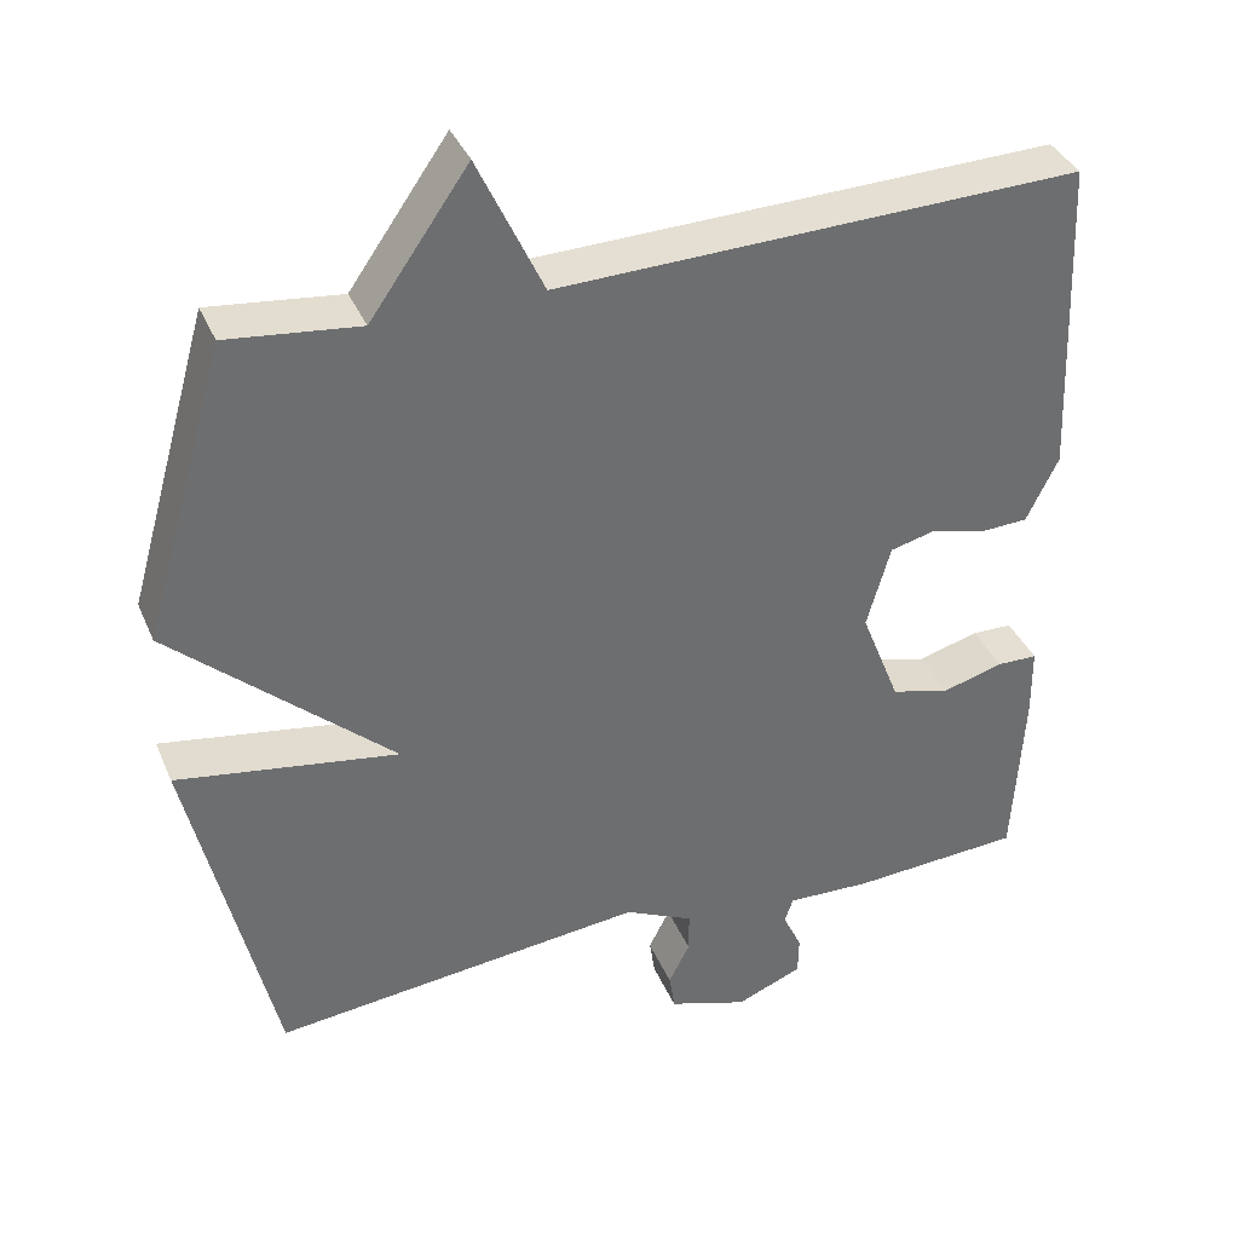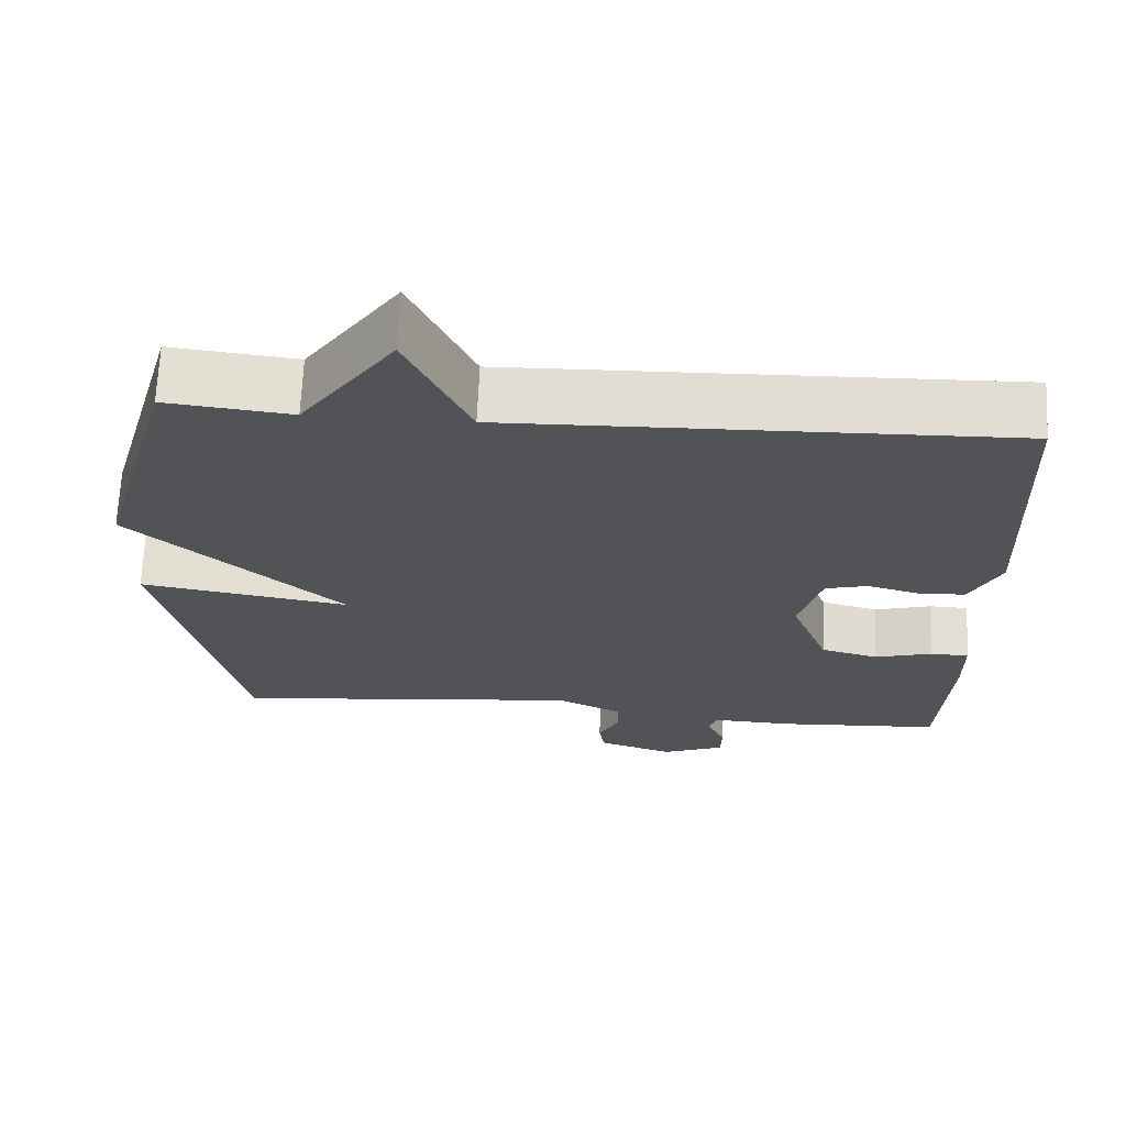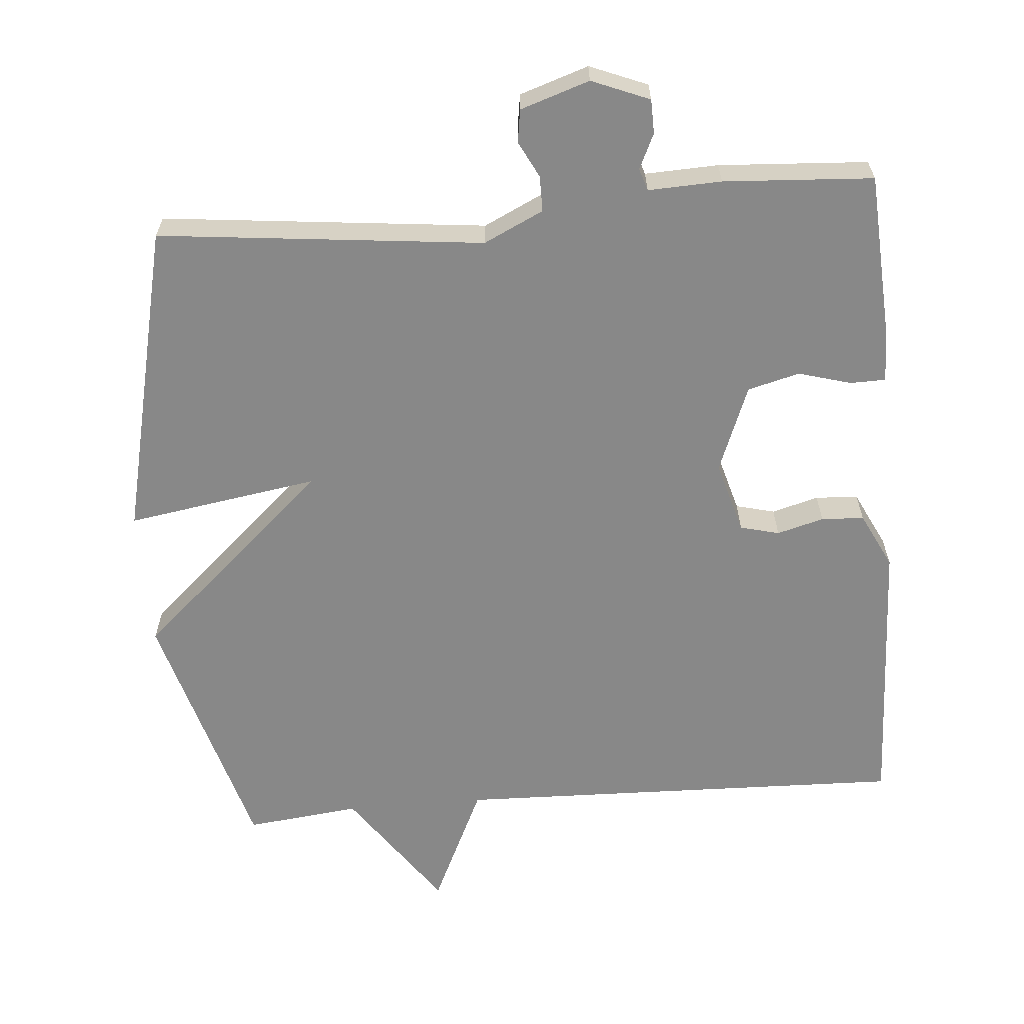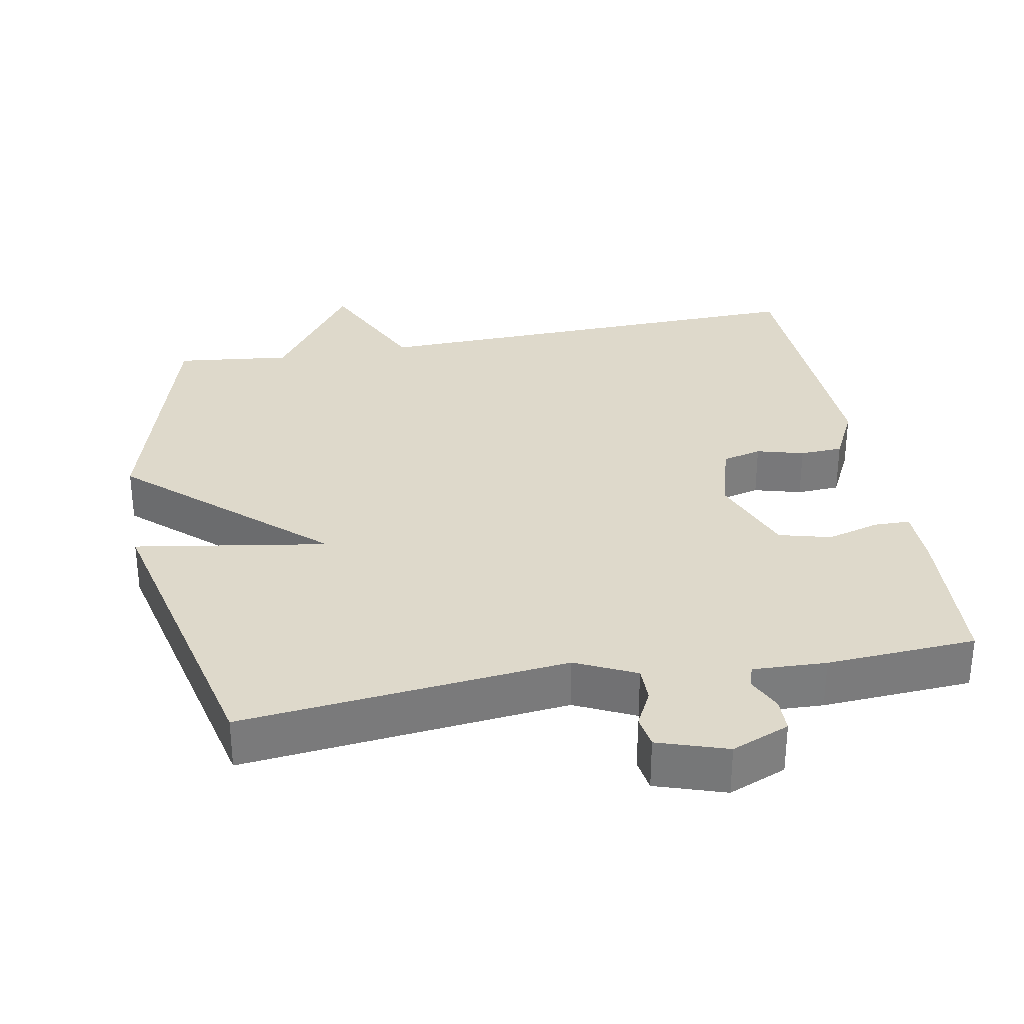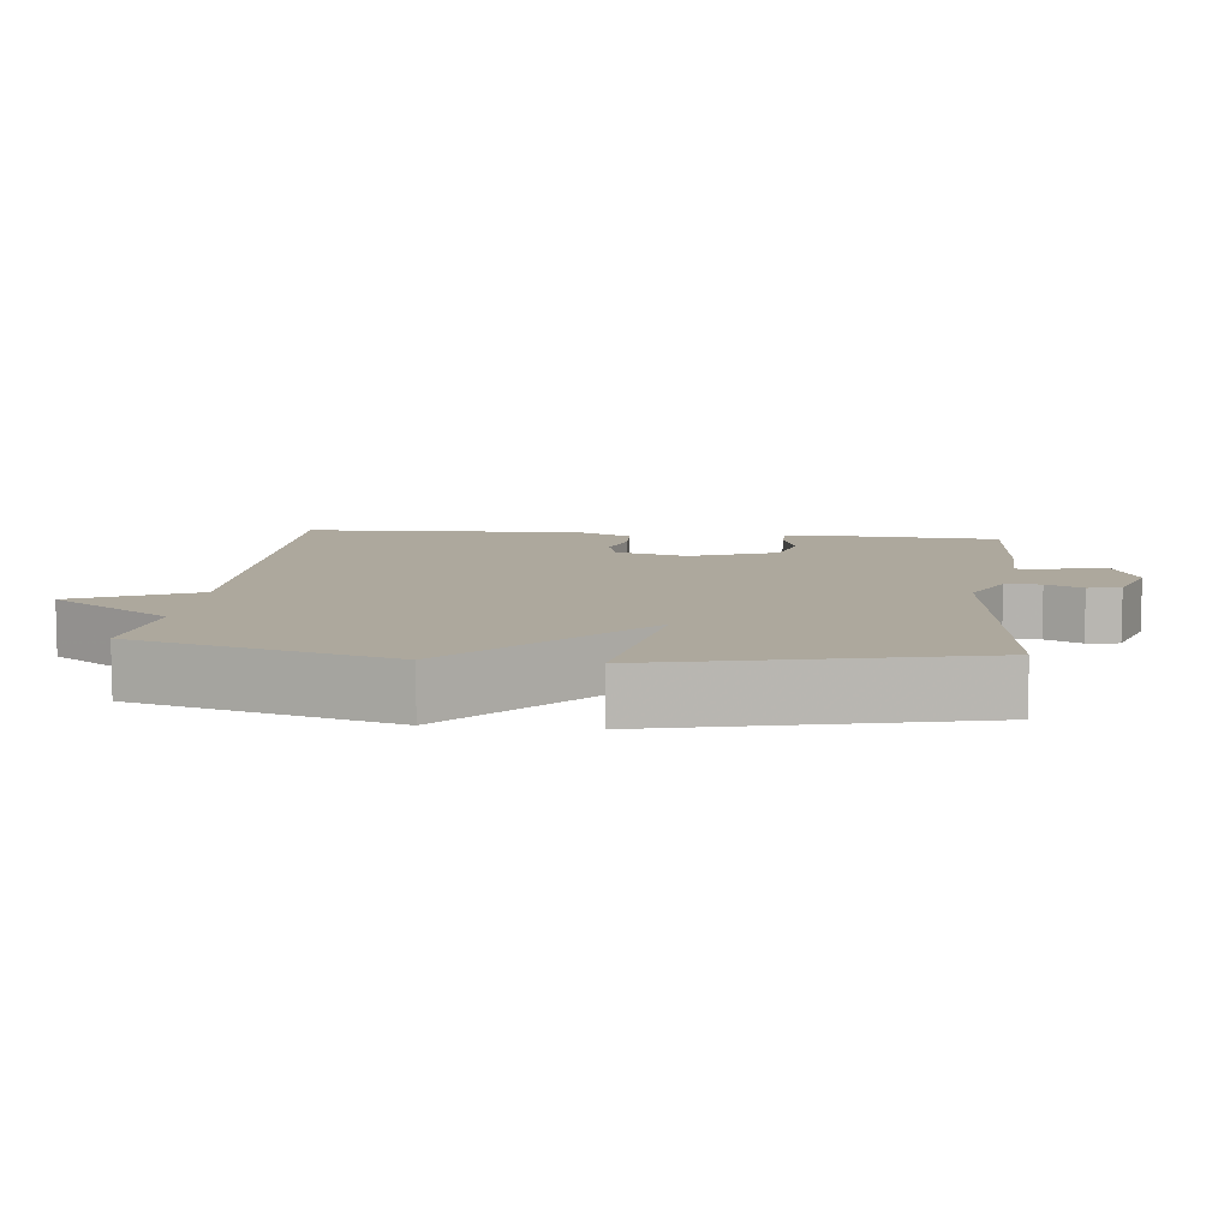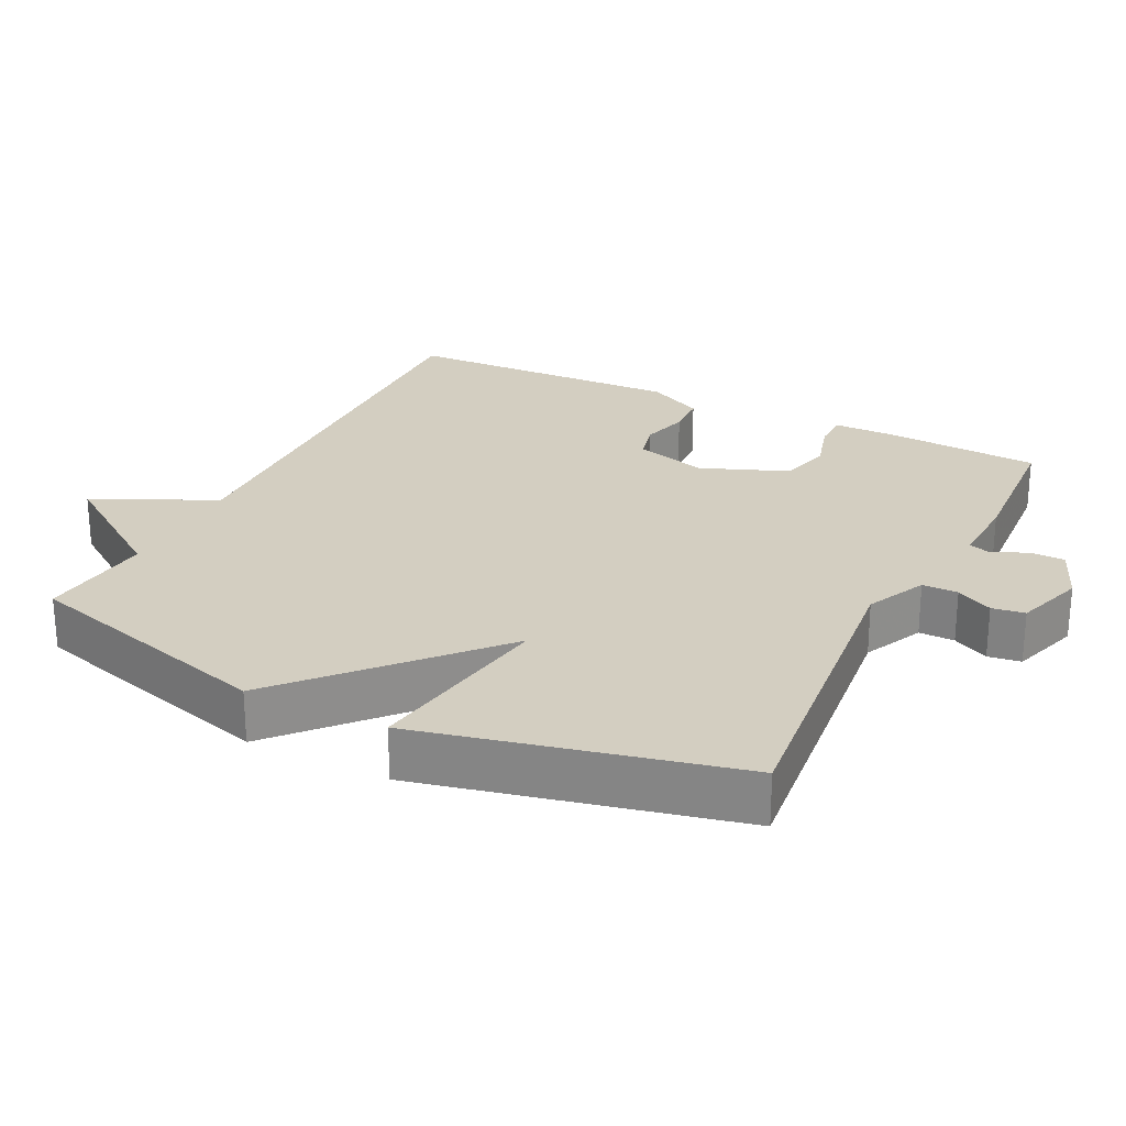
<metadata>
{"format":"obj","ext":"obj","renderer":"f3d","projection":"perspective","resolution":1024,"background":"white","views":[{"elev":37.1,"azim":158.7,"up":"+Z"},{"elev":67.6,"azim":-177.4,"up":"+Z"},{"elev":-62.7,"azim":-175.2,"up":"+Y"},{"elev":31.8,"azim":169.6,"up":"+Y"},{"elev":8.7,"azim":96.2,"up":"+Y"},{"elev":25.3,"azim":116.5,"up":"+Y"}]}
</metadata>
<code>
v 0.5 0.07 0.5
v 0.602 0.07 0.141
v 0.332 0.07 -0.102
v 0.602 0.07 -0.059
v 0.5 0.07 -0.5
v 0.044 0.07 -0.451
v -0.04 0.07 -0.491
v -0.04 0.07 -0.541
v -0.014 0.07 -0.592
v -0.021 0.07 -0.638
v -0.118 0.07 -0.67
v -0.199 0.07 -0.637
v -0.2 0.07 -0.589
v -0.177 0.07 -0.54
v -0.187 0.07 -0.509
v -0.29 0.07 -0.513
v -0.5 0.07 -0.5
v -0.513 0.07 -0.28
v -0.512 0.07 -0.195
v -0.462 0.07 -0.194
v -0.388 0.07 -0.215
v -0.315 0.07 -0.196
v -0.267 0.07 -0.074
v -0.296 0.07 0.028
v -0.351 0.07 0.042
v -0.417 0.07 0.024
v -0.477 0.07 0.027
v -0.516 0.07 0.106
v -0.5 0.07 0.5
v 0.139 0.07 0.482
v 0.219 0.07 0.653
v 0.339 0.07 0.482
v 0.5 0 0.5
v 0.602 0 0.141
v 0.332 0 -0.102
v 0.602 0 -0.059
v 0.5 0 -0.5
v 0.044 0 -0.451
v -0.04 0 -0.491
v -0.04 0 -0.541
v -0.014 0 -0.592
v -0.021 0 -0.638
v -0.118 0 -0.67
v -0.199 0 -0.637
v -0.2 0 -0.589
v -0.177 0 -0.54
v -0.187 0 -0.509
v -0.29 0 -0.513
v -0.5 0 -0.5
v -0.513 0 -0.28
v -0.512 0 -0.195
v -0.462 0 -0.194
v -0.388 0 -0.215
v -0.315 0 -0.196
v -0.267 0 -0.074
v -0.296 0 0.028
v -0.351 0 0.042
v -0.417 0 0.024
v -0.477 0 0.027
v -0.516 0 0.106
v -0.5 0 0.5
v 0.139 0 0.482
v 0.219 0 0.653
v 0.339 0 0.482
f 30 31 32
f 28 29 30
f 27 28 30
f 26 27 30
f 25 26 30
f 24 25 30 32
f 1 2 3
f 32 1 3
f 24 32 3
f 23 24 3
f 19 20 21
f 18 19 21
f 17 18 21
f 16 17 21
f 15 16 21
f 15 21 22
f 12 13 14
f 11 12 14
f 10 11 14
f 9 10 14
f 8 9 14
f 7 8 14 15
f 22 23 3
f 15 22 3
f 7 15 3
f 6 7 3
f 3 4 5 6
f 64 63 62
f 62 61 60
f 62 60 59
f 62 59 58
f 62 58 57
f 64 62 57 56
f 35 34 33
f 35 33 64
f 35 64 56
f 35 56 55
f 53 52 51
f 53 51 50
f 53 50 49
f 53 49 48
f 53 48 47
f 54 53 47
f 46 45 44
f 46 44 43
f 46 43 42
f 46 42 41
f 46 41 40
f 47 46 40 39
f 35 55 54
f 35 54 47
f 35 47 39
f 35 39 38
f 38 37 36 35
f 1 33 34 2
f 2 34 35 3
f 3 35 36 4
f 4 36 37 5
f 5 37 38 6
f 6 38 39 7
f 7 39 40 8
f 8 40 41 9
f 9 41 42 10
f 10 42 43 11
f 11 43 44 12
f 12 44 45 13
f 13 45 46 14
f 14 46 47 15
f 15 47 48 16
f 16 48 49 17
f 17 49 50 18
f 18 50 51 19
f 19 51 52 20
f 20 52 53 21
f 21 53 54 22
f 22 54 55 23
f 23 55 56 24
f 24 56 57 25
f 25 57 58 26
f 26 58 59 27
f 27 59 60 28
f 28 60 61 29
f 29 61 62 30
f 30 62 63 31
f 31 63 64 32
f 32 64 33 1

</code>
